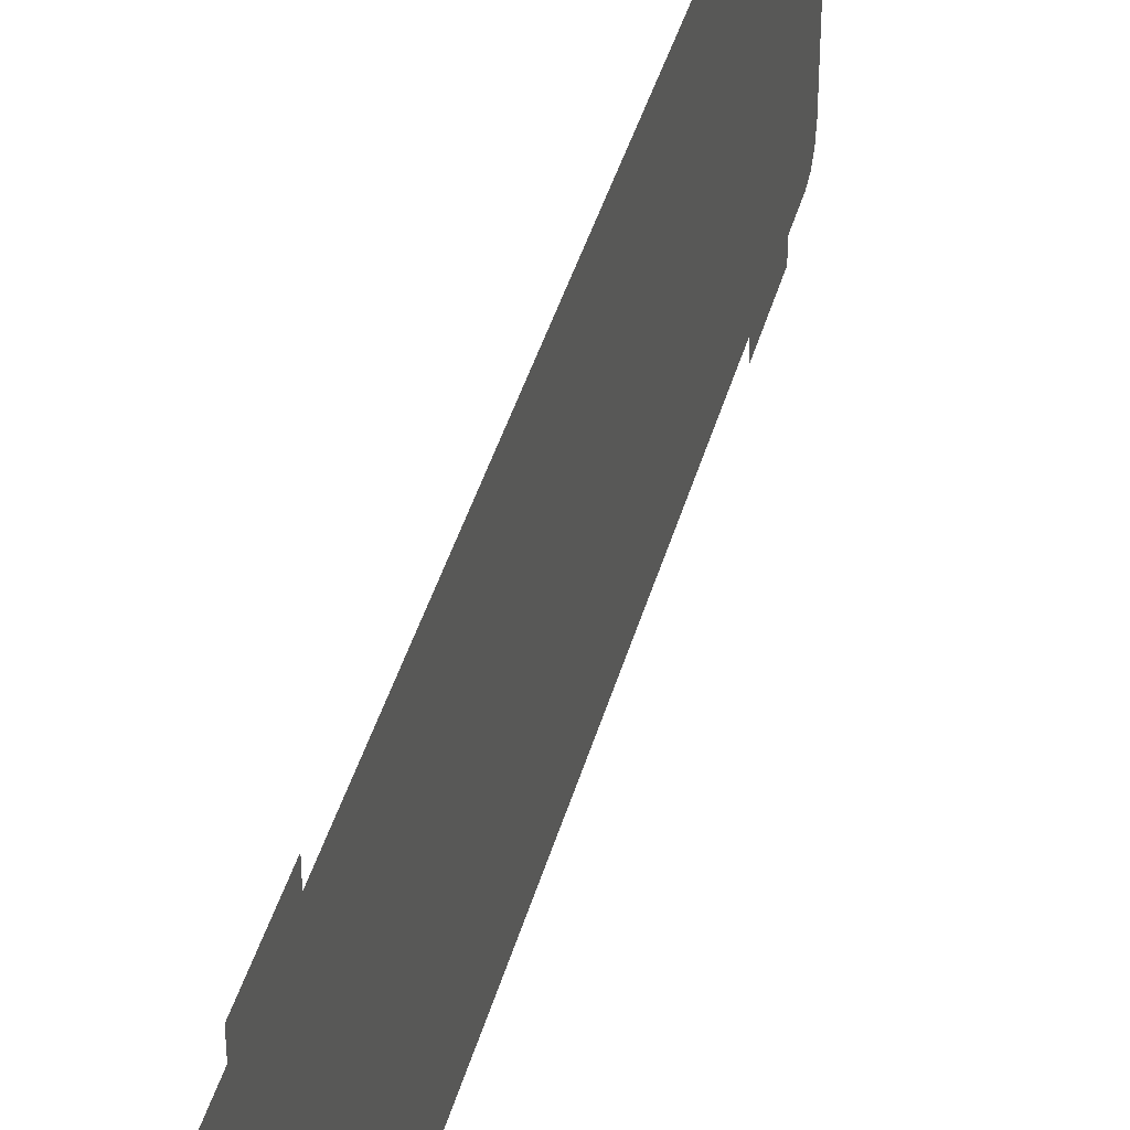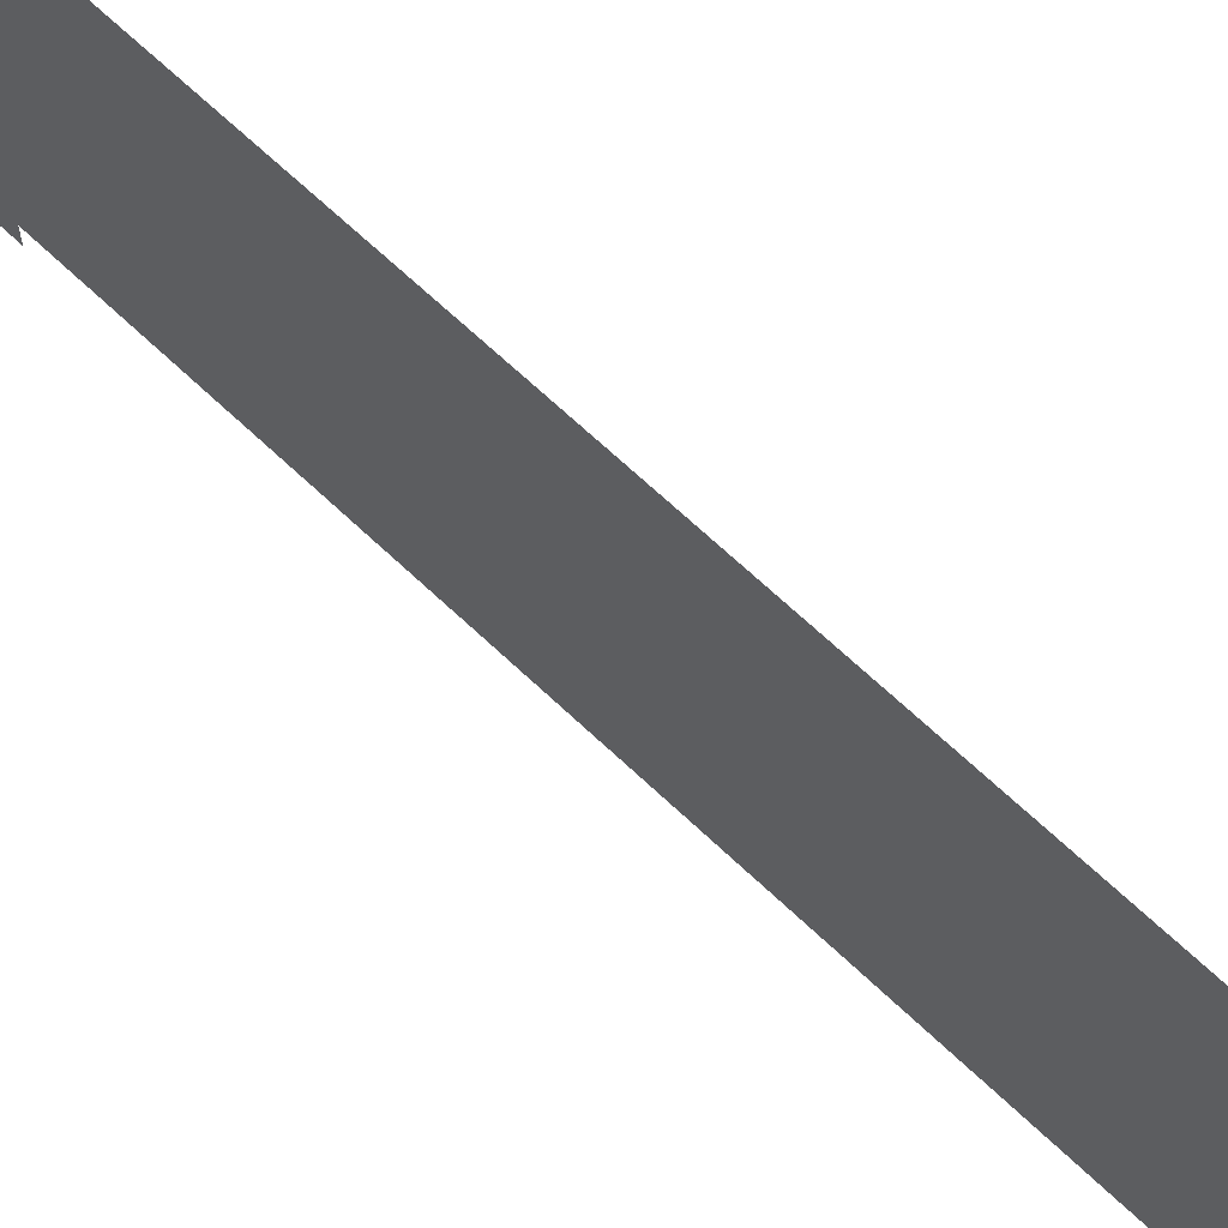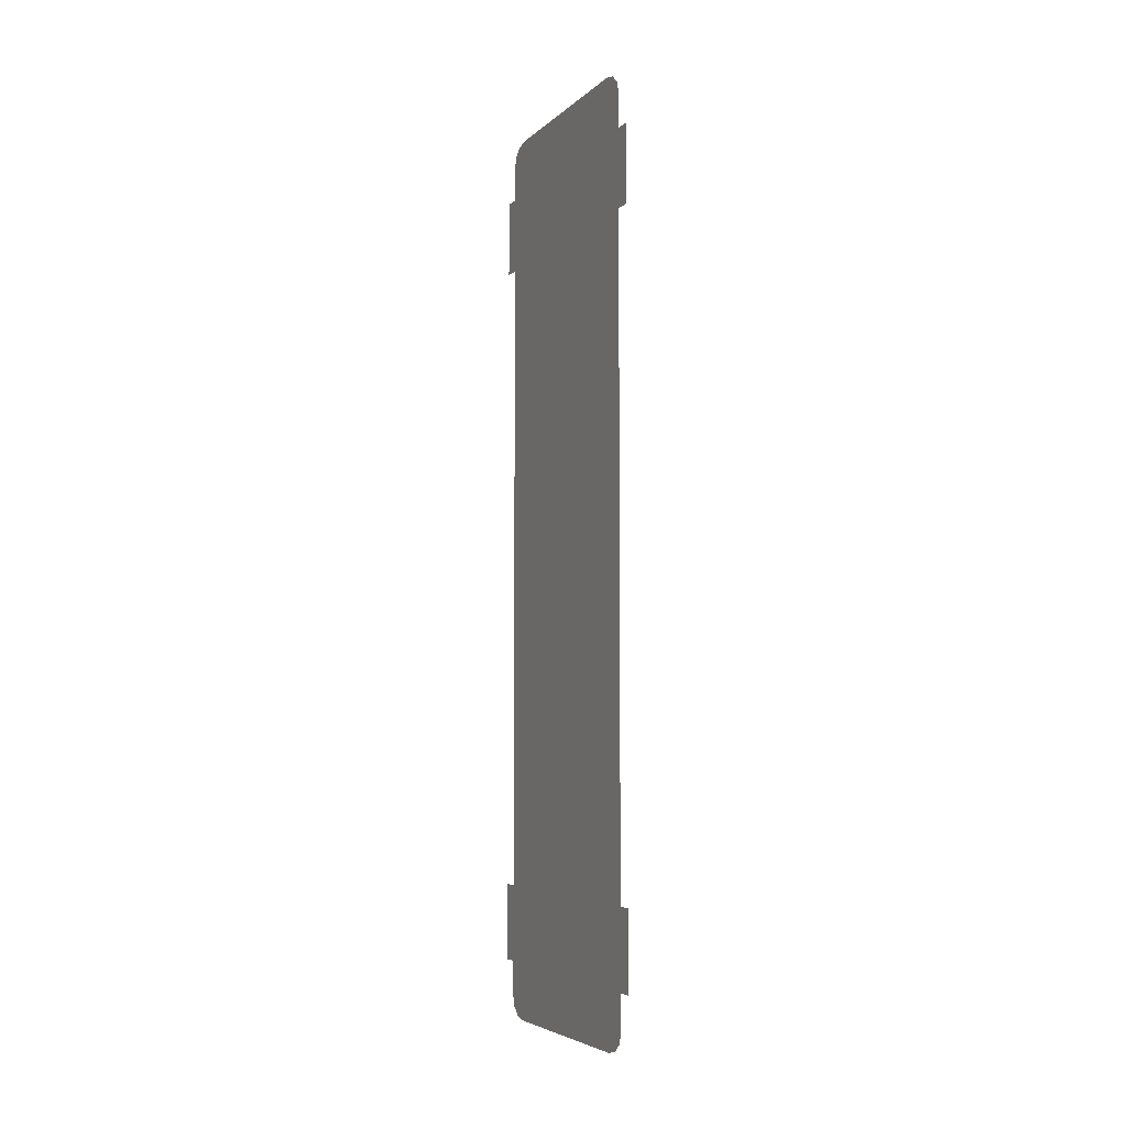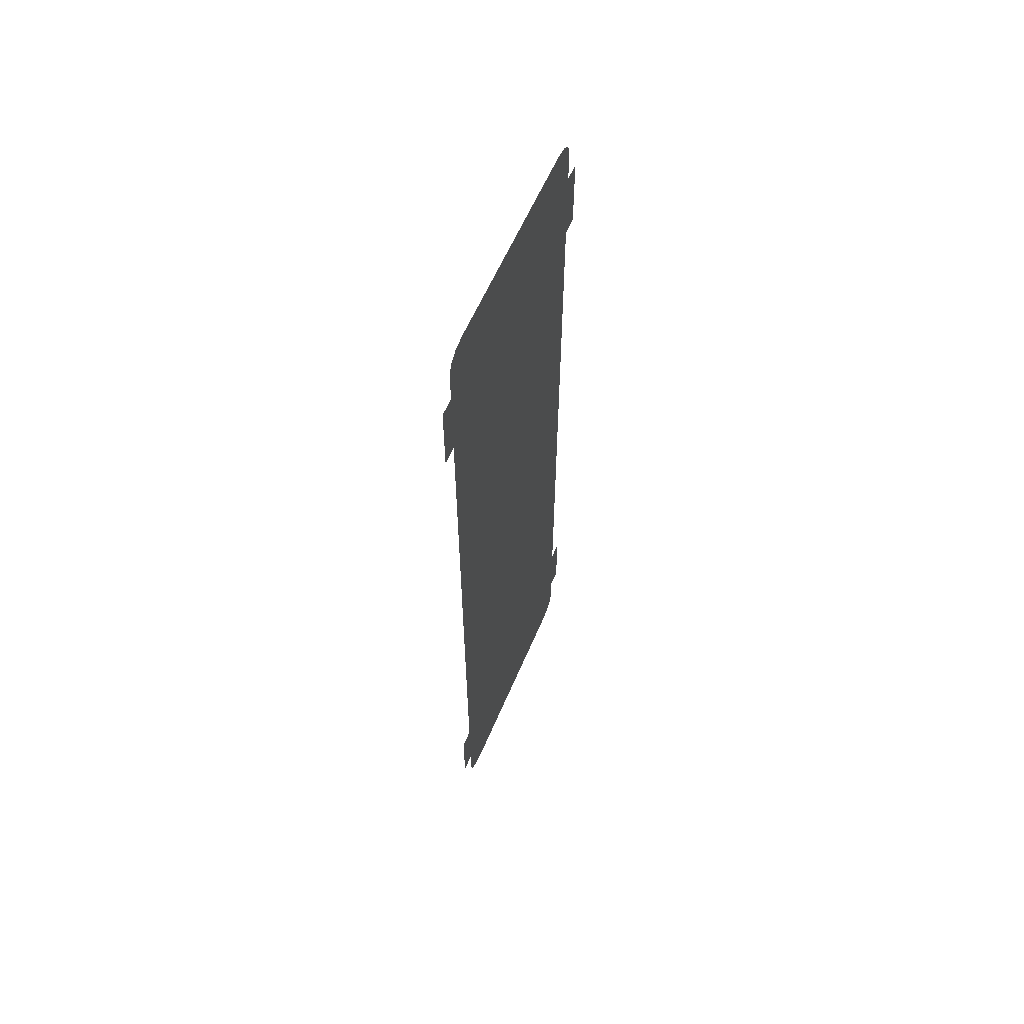
<metadata>
{"format":"obj","ext":"obj","renderer":"f3d","projection":"perspective","resolution":1024,"background":"white","views":[{"elev":40.7,"azim":14.9,"up":"+Y"},{"elev":66.6,"azim":133.7,"up":"+Y"},{"elev":-5.1,"azim":157.0,"up":"+Z"},{"elev":59.9,"azim":-157.0,"up":"+Z"}]}
</metadata>
<code>
g Black_Plane_below_C_geo04
v -0 0.5778 -1.75
v -0 0.5778 -1.412
v -0 0.6543 -1.412
v -0 0.6543 -1.75
v -0 -0.52 -1.986
v -0 0.4622 -1.998
v -0 -0.4622 -1.998
v -0 0.52 -1.986
v -0 0.5623 -1.953
v -0 -0.5623 -1.953
v -0 -0.5778 -1.907
v -0 0.5778 -1.907
v -0 -0.5778 1.907
v -0 0.5778 1.907
v -0 0.5623 1.952
v -0 -0.5623 1.952
v -0 -0.52 1.986
v -0 0.52 1.986
v -0 0.4622 1.998
v -0 -0.4622 1.998
v -0 -0.6543 -1.75
v -0 -0.6543 -1.412
v -0 -0.5778 -1.412
v -0 -0.5778 -1.75
v -0 0.5778 1.75
v -0 0.6543 1.75
v -0 0.6543 1.412
v -0 0.5778 1.412
v -0 -0.6543 1.75
v -0 -0.5778 1.75
v -0 -0.5778 1.412
v -0 -0.6543 1.412
g Black_Plane_below_C_geo04_0
f 3 2 1
f 4 3 1
f 7 6 5
f 6 8 5
f 5 8 9
f 10 5 9
f 11 10 9
f 12 11 9
f 13 11 12
f 14 13 12
f 13 14 15
f 16 13 15
f 17 16 15
f 18 17 15
f 18 19 17
f 19 20 17
f 23 22 21
f 24 23 21
f 27 26 25
f 28 27 25
f 31 30 29
f 32 31 29

</code>
